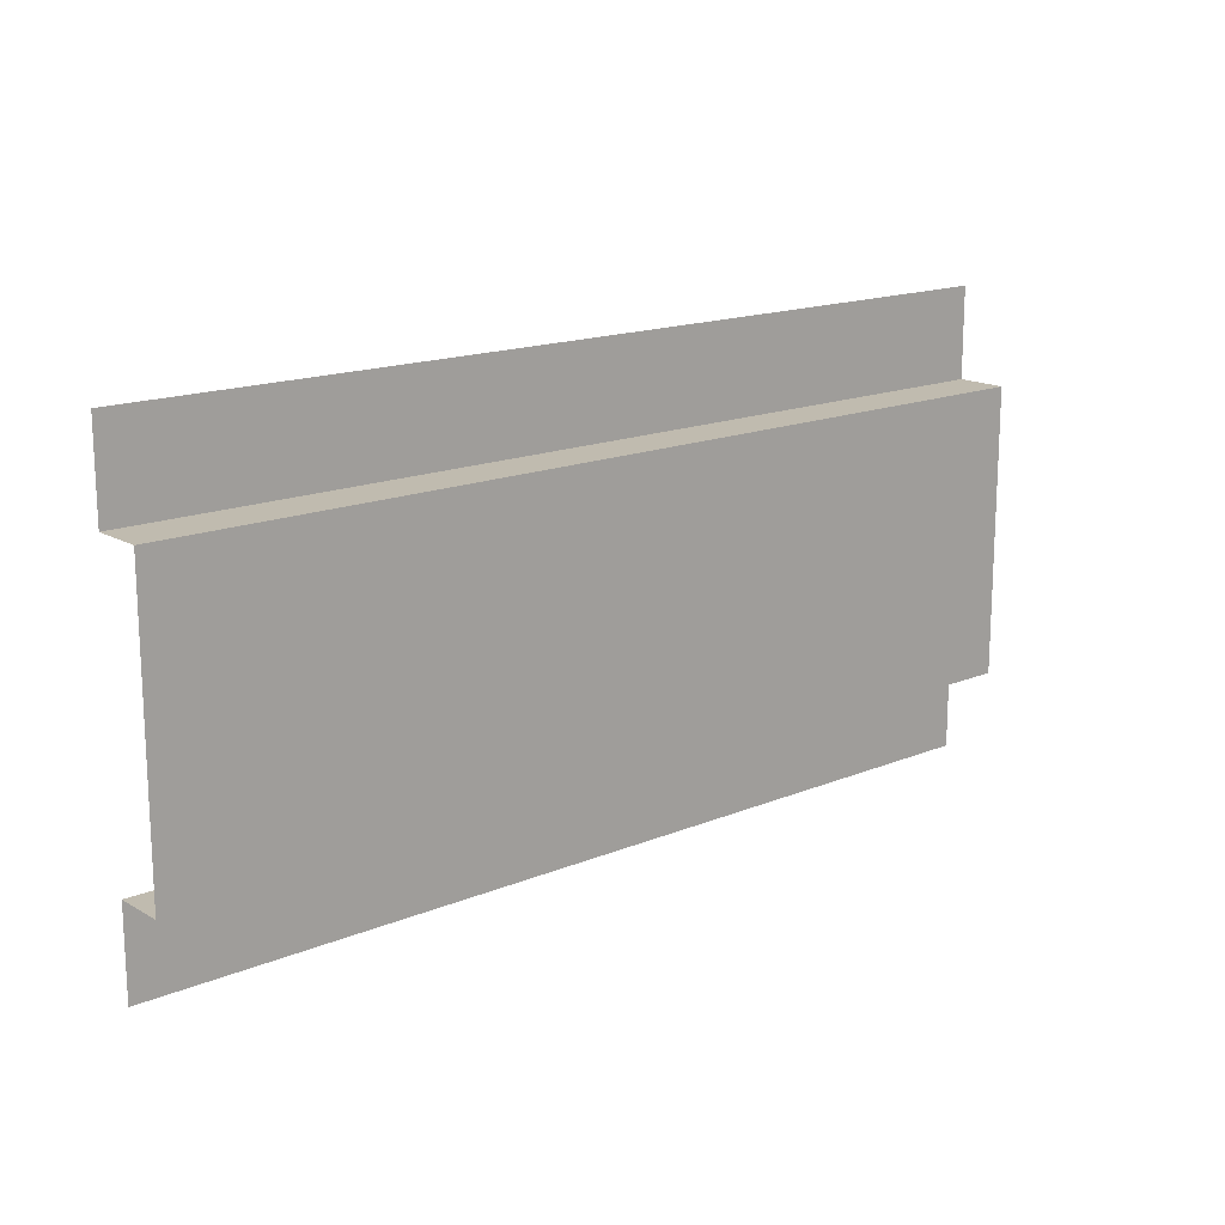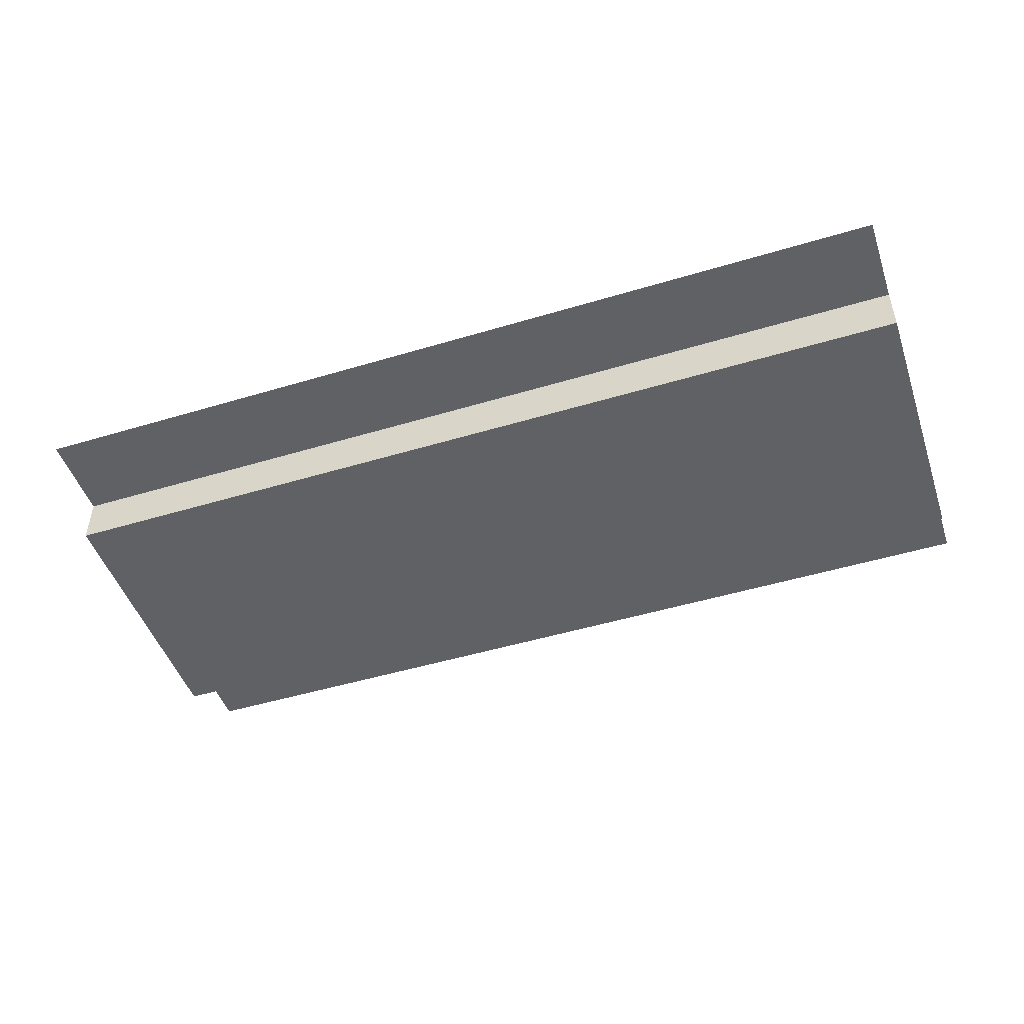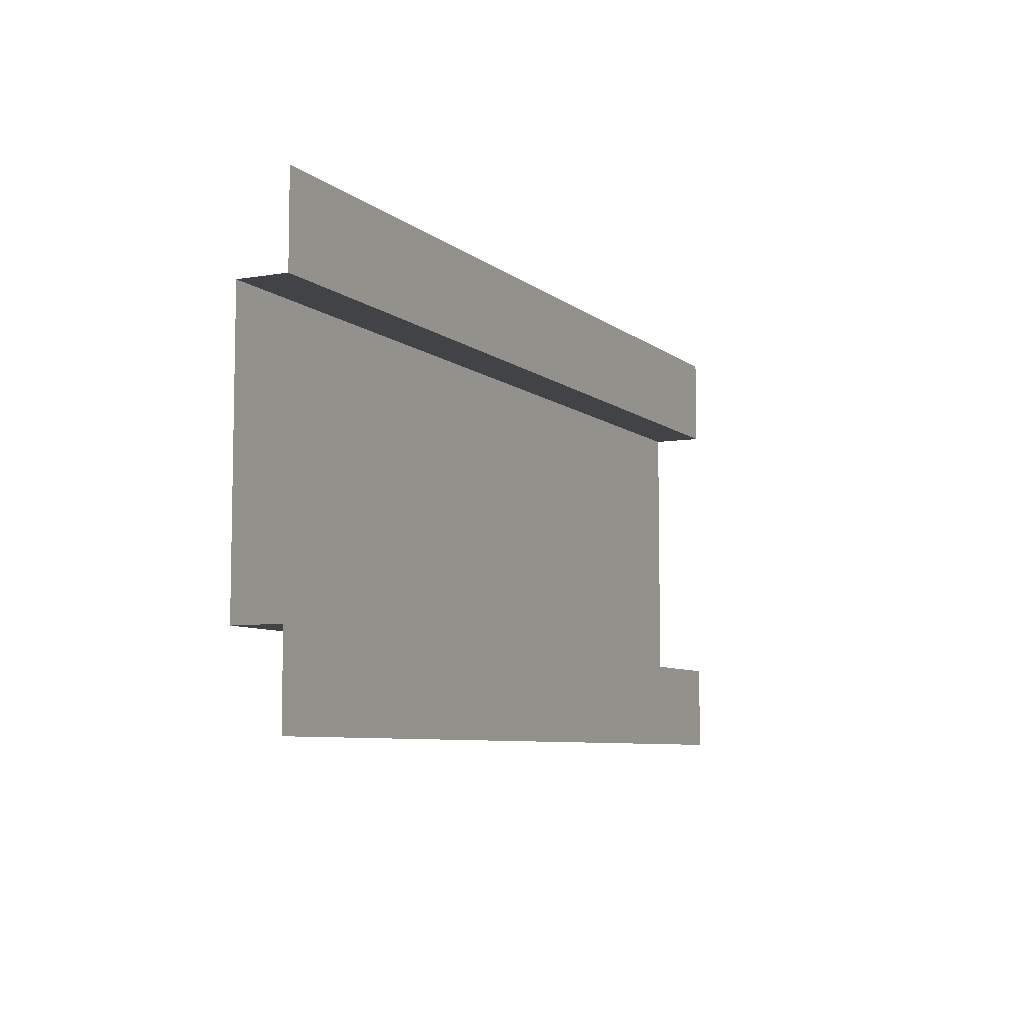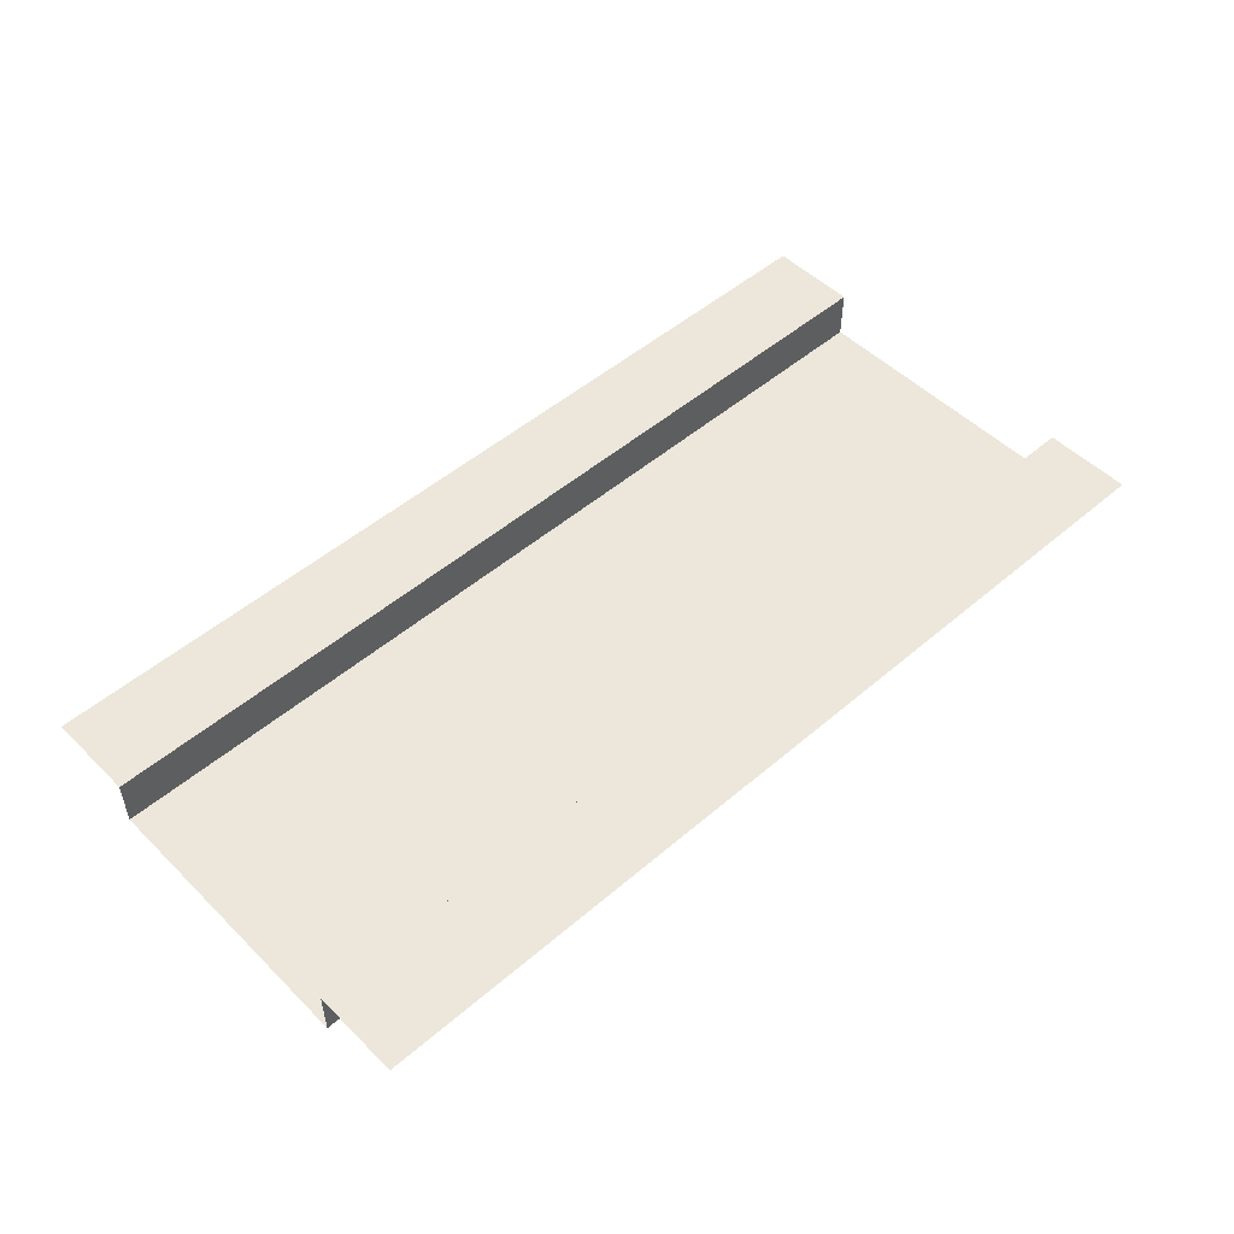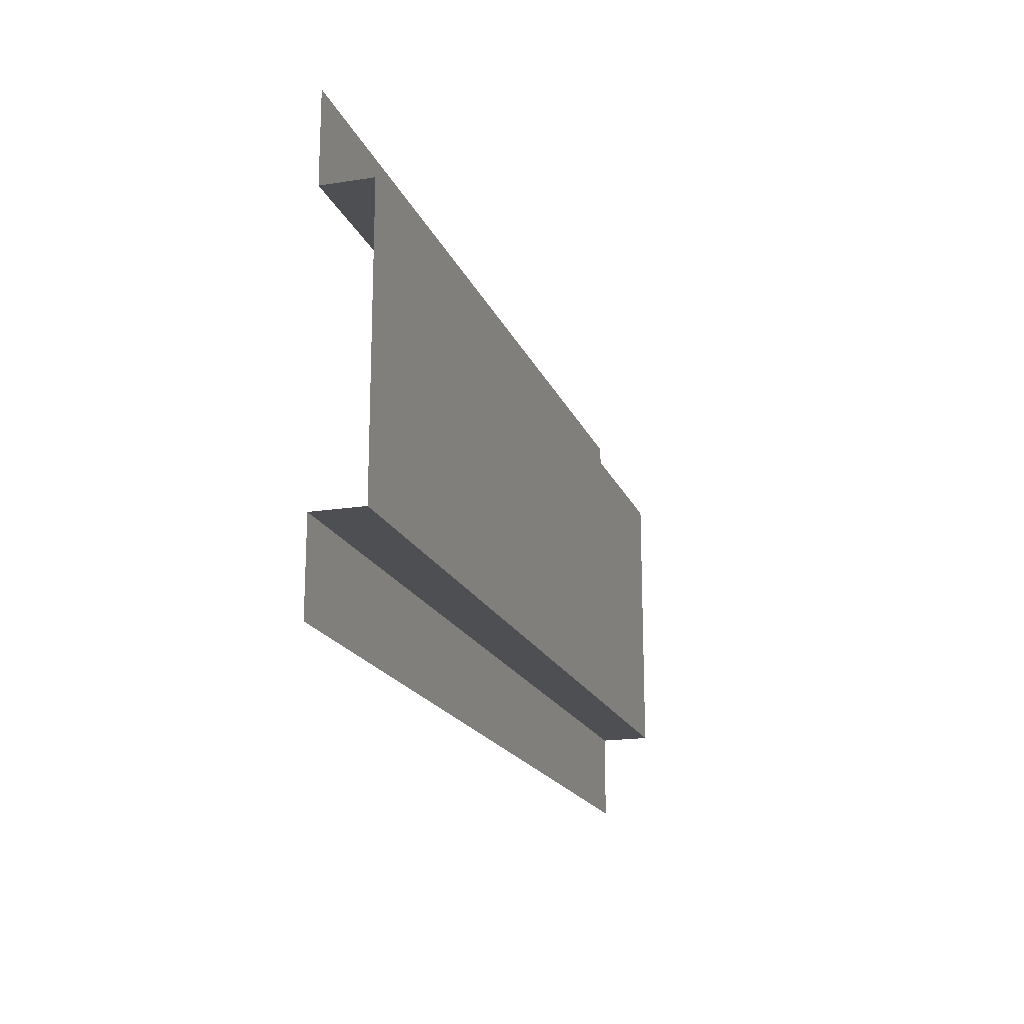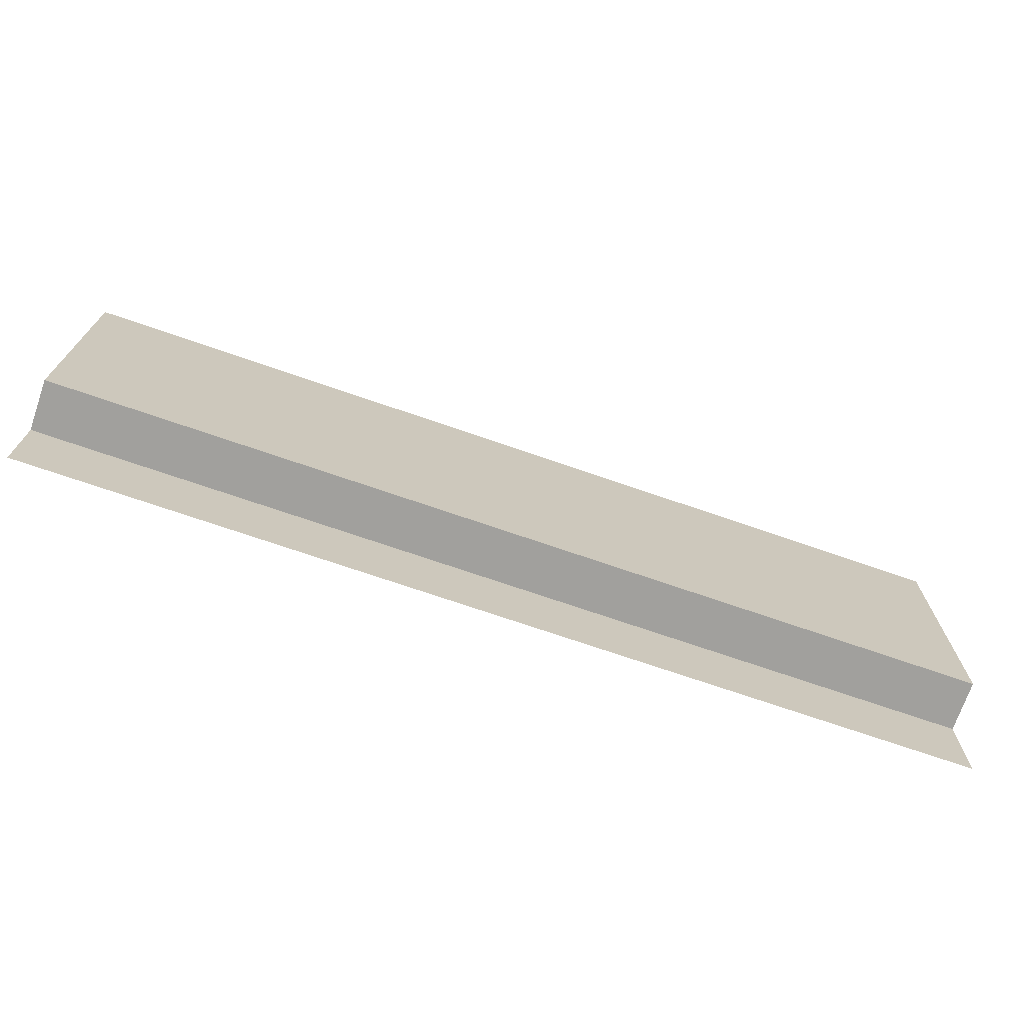
<metadata>
{"format":"obj","ext":"obj","renderer":"f3d","projection":"perspective","resolution":1024,"background":"white","views":[{"elev":16.1,"azim":139.5,"up":"+Y"},{"elev":-48.3,"azim":-161.4,"up":"+Z"},{"elev":-7.2,"azim":-63.9,"up":"+Y"},{"elev":50.6,"azim":-43.1,"up":"+Z"},{"elev":-18.2,"azim":107.1,"up":"+Y"},{"elev":-71.6,"azim":160.9,"up":"+Y"}]}
</metadata>
<code>
v -4.133e-06 2.5 6.035e-12
v 5 2.5 3.278e-07
v 5 2.013 3.278e-07
v -4.133e-06 2.013 6.035e-12
v 5 2.013 3.278e-07
v 5 2.013 -0.272
v -3.894e-06 2.013 -0.272
v -4.133e-06 2.013 6.035e-12
v 5 0.4779 3.278e-07
v 5 0 3.278e-07
v -4.133e-06 0 6.035e-12
v -4.133e-06 0.4779 6.035e-12
v 5 0.4779 -0.272
v 5 0.4779 3.278e-07
v -4.133e-06 0.4779 6.035e-12
v -3.894e-06 0.4779 -0.272
v 5 2.013 -0.272
v 5 0.4779 -0.272
v -3.894e-06 0.4779 -0.272
v -3.894e-06 2.013 -0.272
g SD_Env_Wall_Half_08_2929_31
f 1 3 2
f 1 4 3
f 5 7 6
f 5 8 7
f 9 11 10
f 9 12 11
f 13 15 14
f 13 16 15
f 17 19 18
f 17 20 19

</code>
